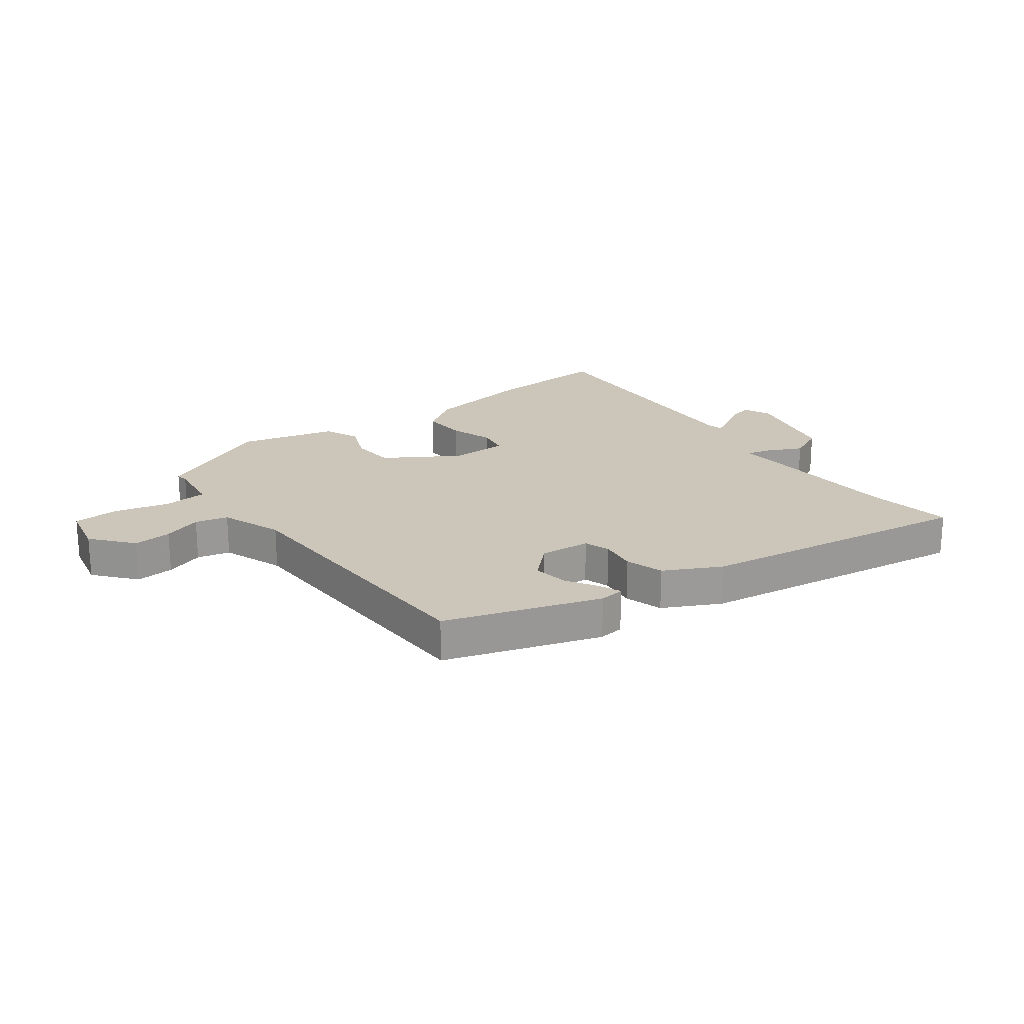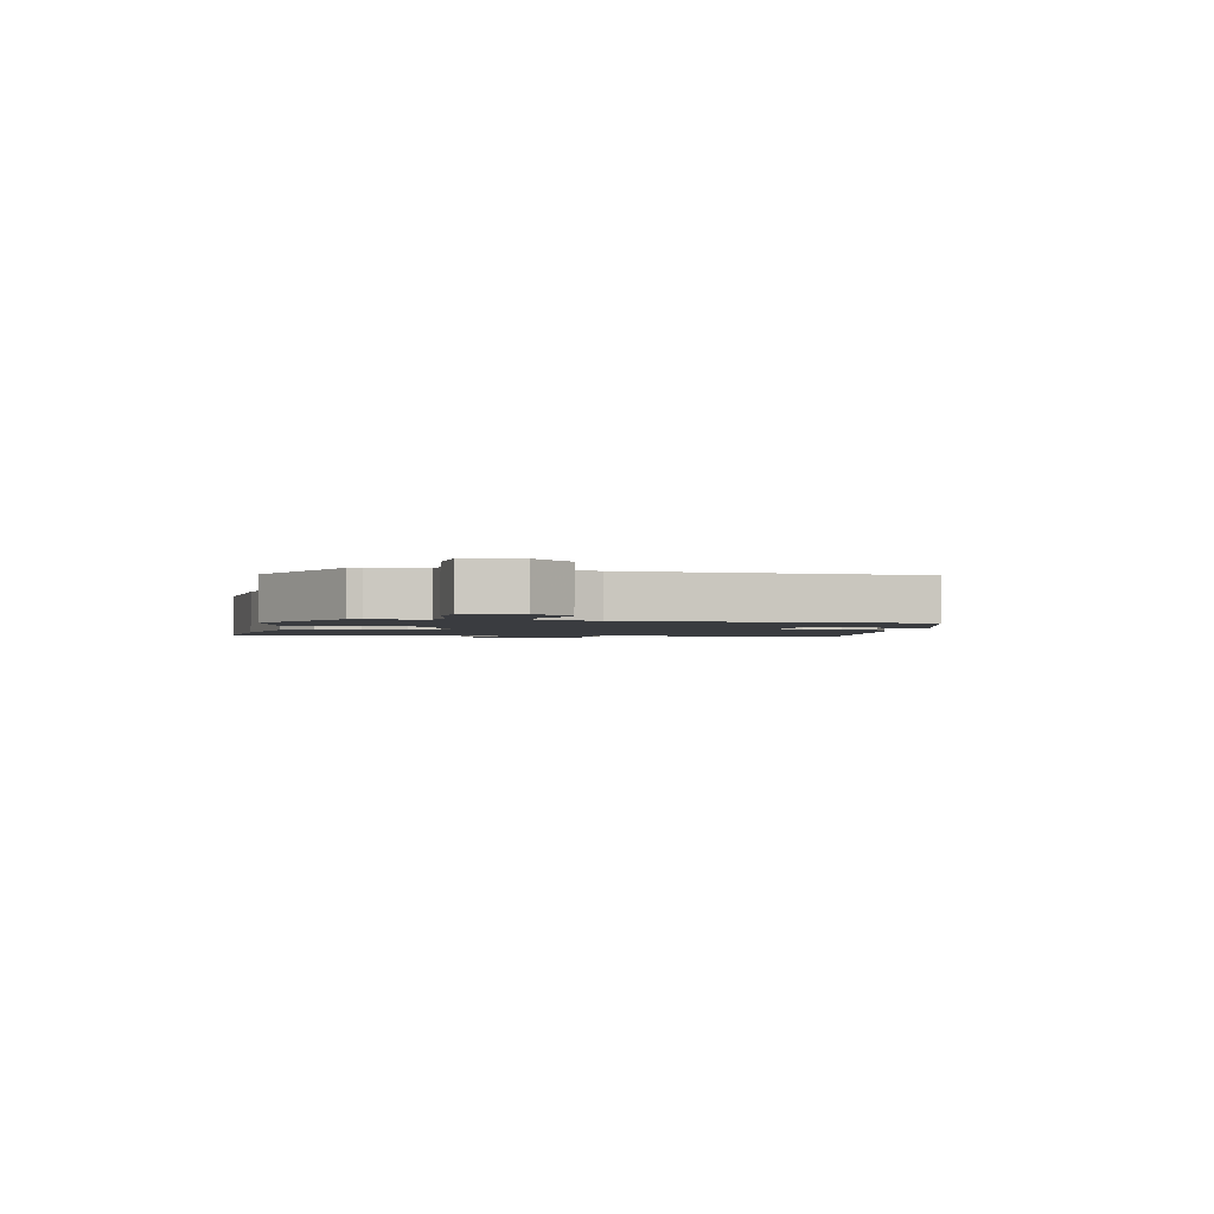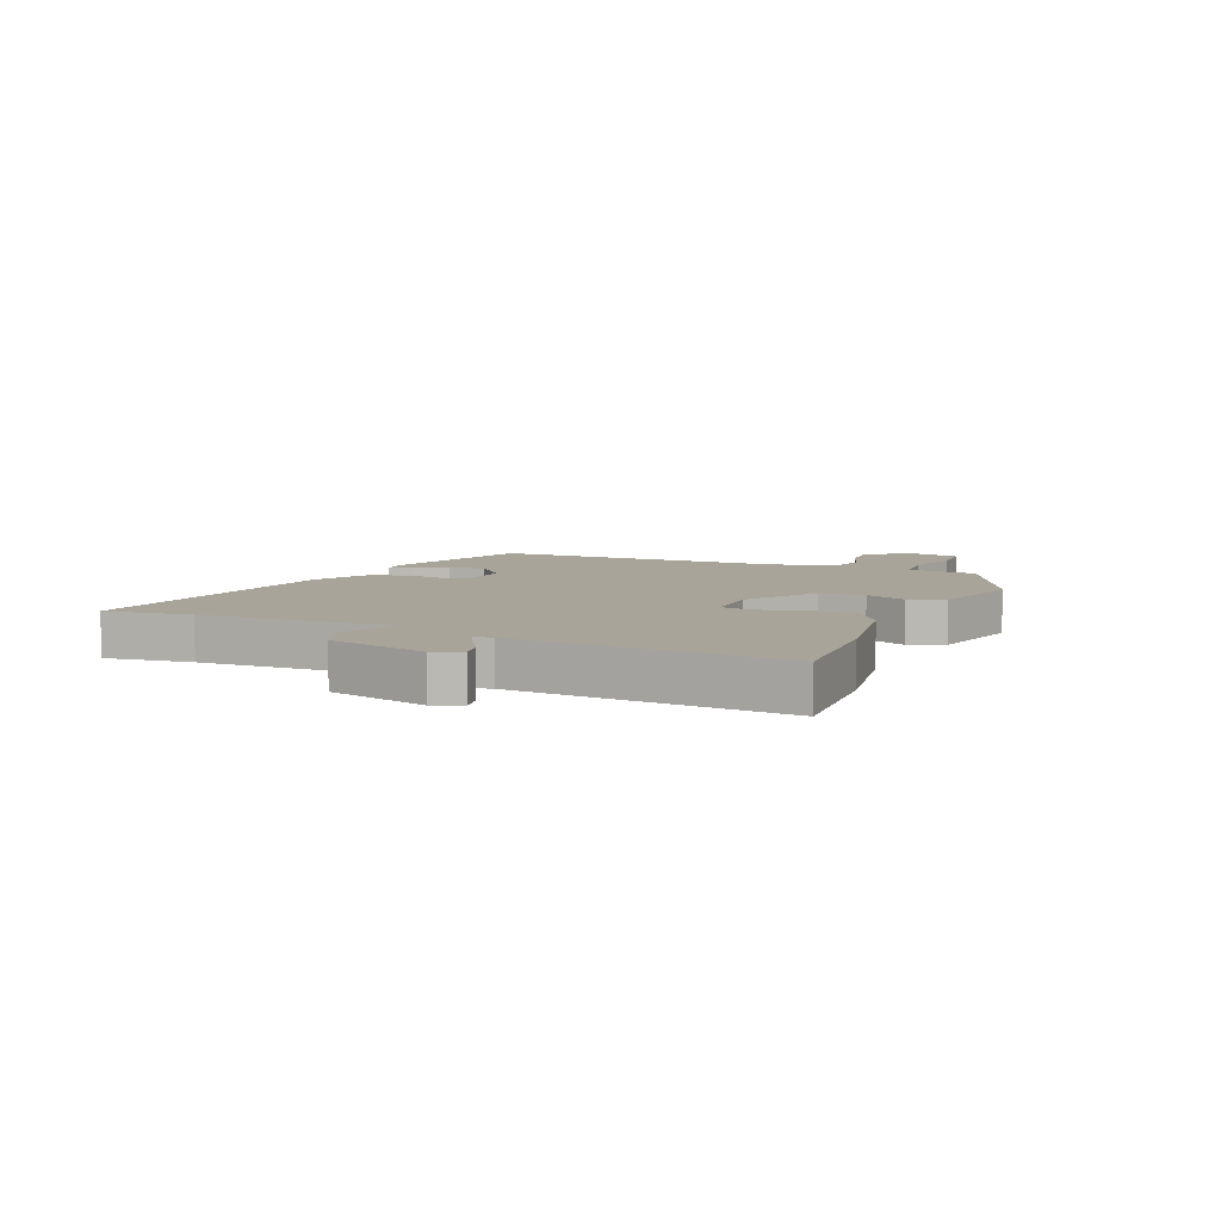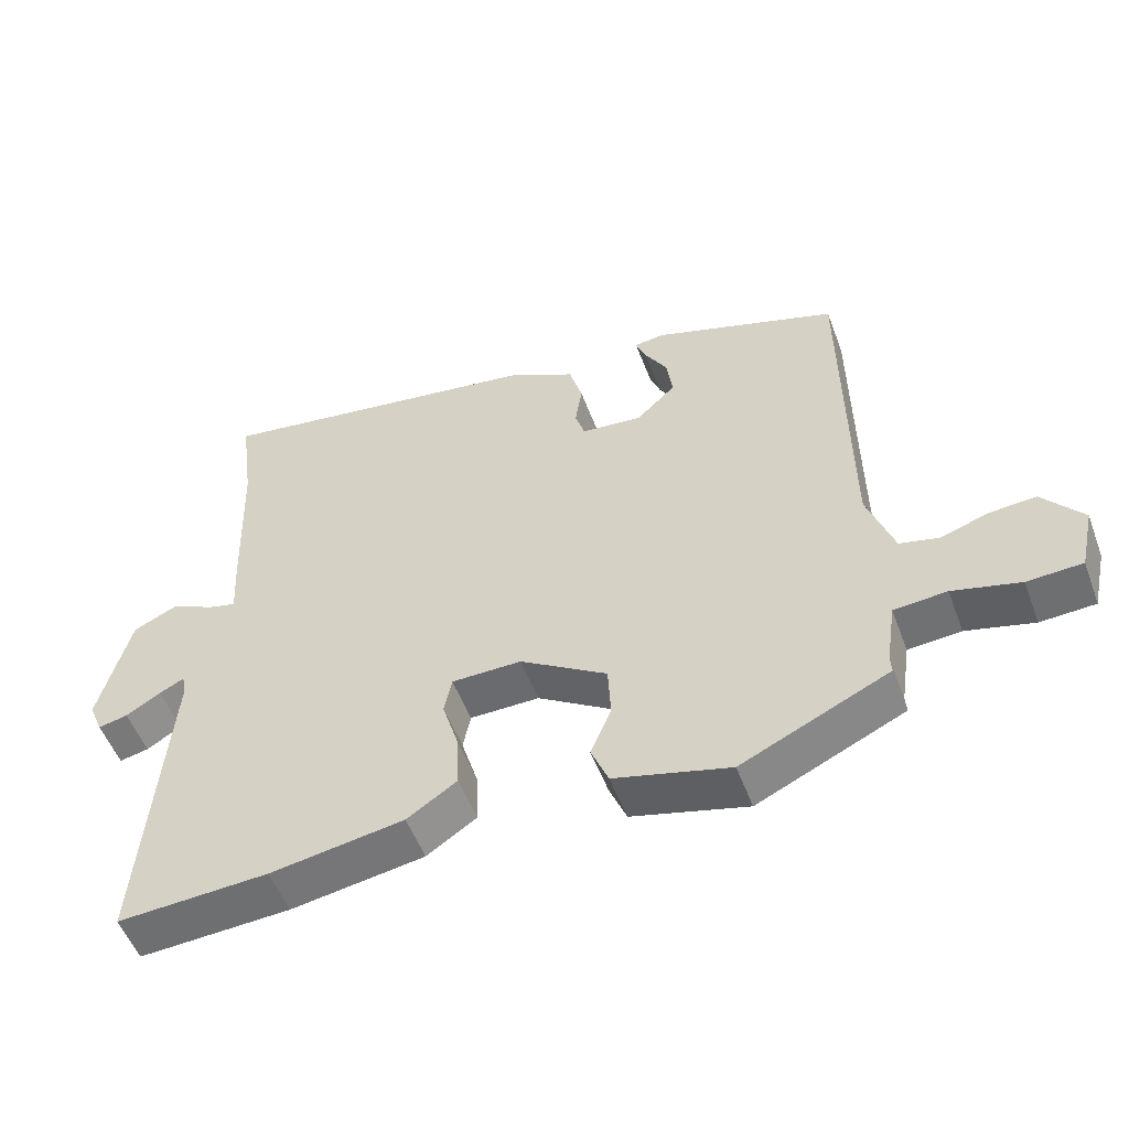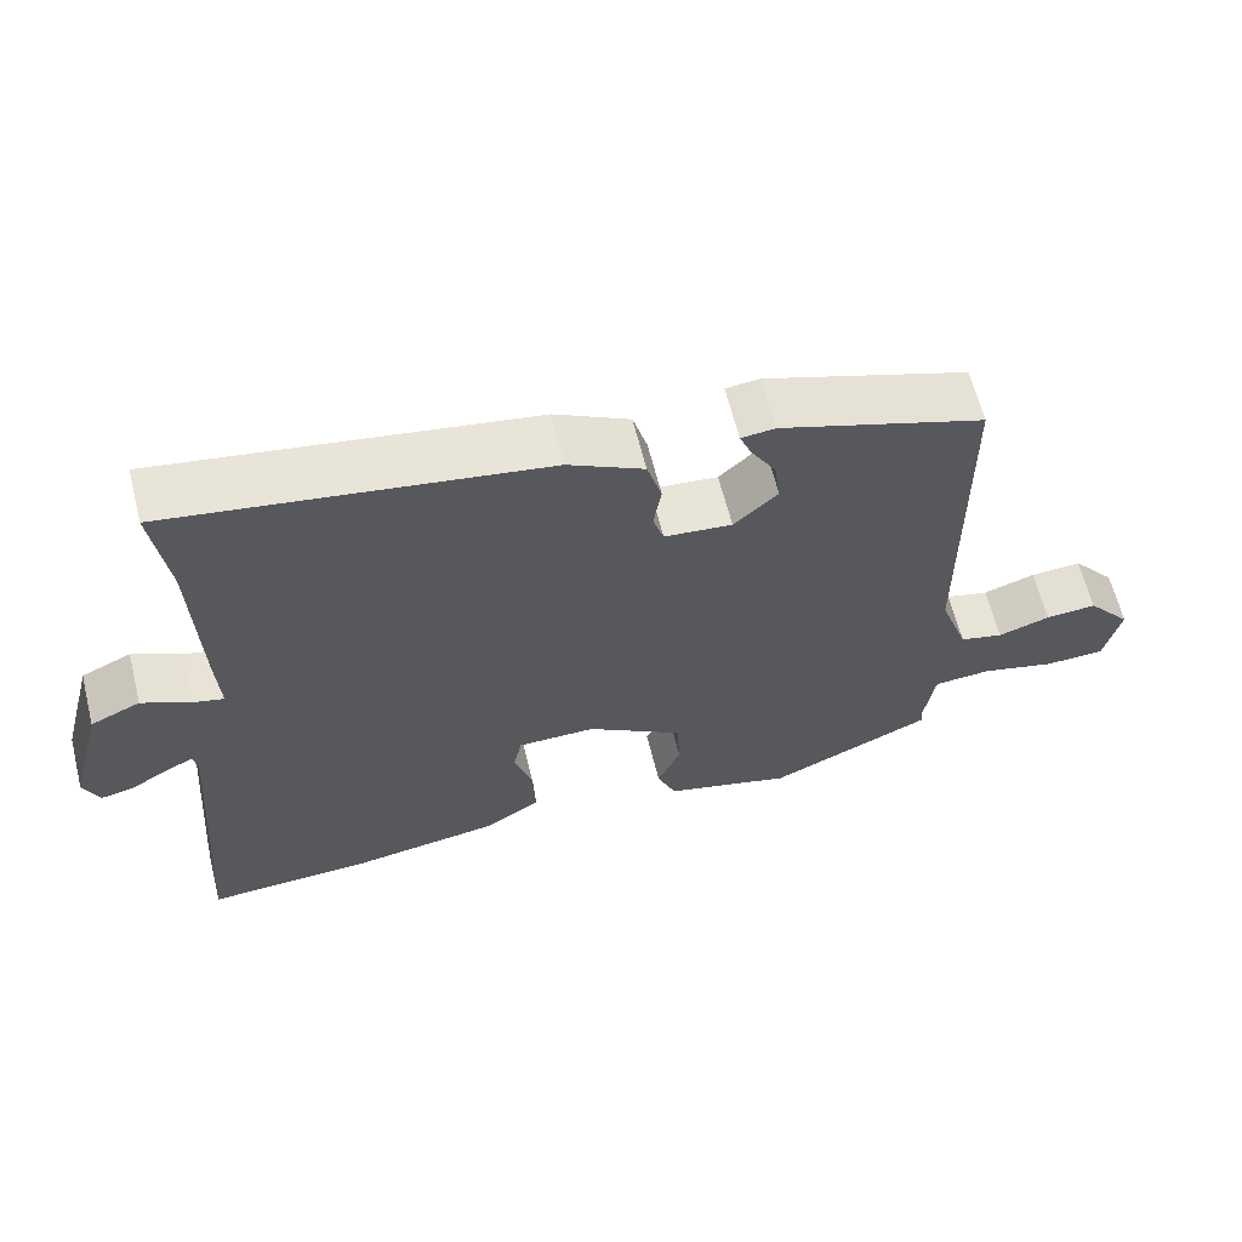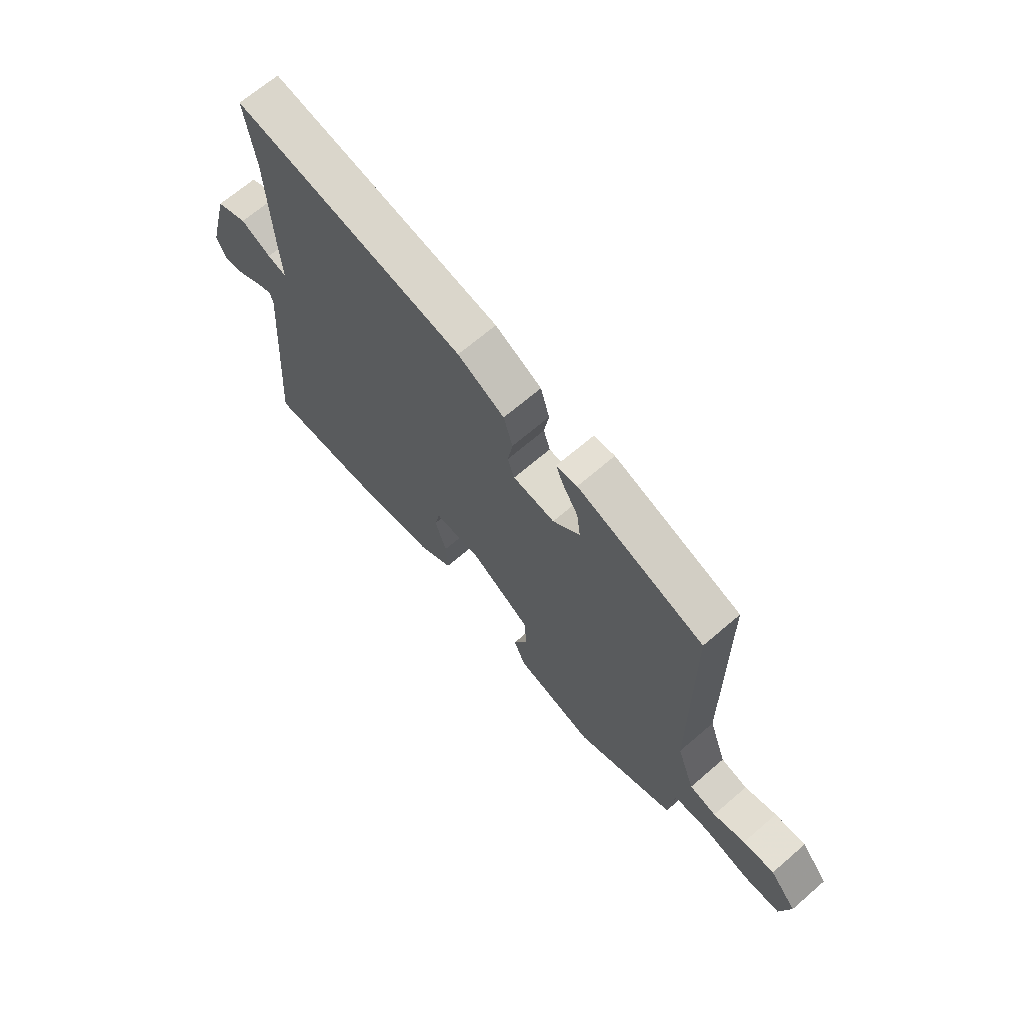
<metadata>
{"format":"obj","ext":"obj","renderer":"f3d","projection":"perspective","resolution":1024,"background":"white","views":[{"elev":21.0,"azim":-37.4,"up":"+Y"},{"elev":-1.9,"azim":-103.8,"up":"+Y"},{"elev":7.2,"azim":113.4,"up":"+Y"},{"elev":-53.2,"azim":-159.6,"up":"+Z"},{"elev":63.2,"azim":166.0,"up":"+Z"},{"elev":67.8,"azim":-130.8,"up":"+Z"}]}
</metadata>
<code>
v 0.577 0.07 -0.504
v 0.359 0.07 -0.492
v 0.166 0.07 -0.461
v 0.094 0.07 -0.413
v 0.097 0.07 -0.335
v 0.121 0.07 -0.256
v 0.11 0.07 -0.202
v 0.009 0.07 -0.201
v -0.117 0.07 -0.281
v -0.121 0.07 -0.359
v -0.091 0.07 -0.43
v -0.116 0.07 -0.491
v -0.283 0.07 -0.535
v -0.496 0.07 -0.436
v -0.494 0.07 -0.412
v -0.508 0.07 -0.318
v -0.584 0.07 -0.312
v -0.681 0.07 -0.337
v -0.76 0.07 -0.333
v -0.781 0.07 -0.24
v -0.723 0.07 -0.169
v -0.656 0.07 -0.174
v -0.588 0.07 -0.197
v -0.531 0.07 -0.183
v -0.493 0.07 -0.074
v -0.488 0.07 0.434
v -0.221 0.07 0.523
v -0.177 0.07 0.518
v -0.192 0.07 0.48
v -0.225 0.07 0.424
v -0.233 0.07 0.363
v -0.176 0.07 0.309
v -0.088 0.07 0.317
v -0.074 0.07 0.362
v -0.084 0.07 0.426
v -0.065 0.07 0.493
v 0.033 0.07 0.544
v 0.516 0.07 0.618
v 0.496 0.07 0.468
v 0.488 0.07 0.233
v 0.483 0.07 0.142
v 0.523 0.07 0.152
v 0.586 0.07 0.183
v 0.651 0.07 0.153
v 0.696 0.07 -0.02
v 0.676 0.07 -0.068
v 0.633 0.07 -0.059
v 0.583 0.07 -0.028
v 0.547 0.07 -0.01
v 0.541 0.07 -0.041
v 0.577 0 -0.504
v 0.359 0 -0.492
v 0.166 0 -0.461
v 0.094 0 -0.413
v 0.097 0 -0.335
v 0.121 0 -0.256
v 0.11 0 -0.202
v 0.009 0 -0.201
v -0.117 0 -0.281
v -0.121 0 -0.359
v -0.091 0 -0.43
v -0.116 0 -0.491
v -0.283 0 -0.535
v -0.496 0 -0.436
v -0.494 0 -0.412
v -0.508 0 -0.318
v -0.584 0 -0.312
v -0.681 0 -0.337
v -0.76 0 -0.333
v -0.781 0 -0.24
v -0.723 0 -0.169
v -0.656 0 -0.174
v -0.588 0 -0.197
v -0.531 0 -0.183
v -0.493 0 -0.074
v -0.488 0 0.434
v -0.221 0 0.523
v -0.177 0 0.518
v -0.192 0 0.48
v -0.225 0 0.424
v -0.233 0 0.363
v -0.176 0 0.309
v -0.088 0 0.317
v -0.074 0 0.362
v -0.084 0 0.426
v -0.065 0 0.493
v 0.033 0 0.544
v 0.516 0 0.618
v 0.496 0 0.468
v 0.488 0 0.233
v 0.483 0 0.142
v 0.523 0 0.152
v 0.586 0 0.183
v 0.651 0 0.153
v 0.696 0 -0.02
v 0.676 0 -0.068
v 0.633 0 -0.059
v 0.583 0 -0.028
v 0.547 0 -0.01
v 0.541 0 -0.041
f 45 46 47 48
f 45 48 49
f 42 43 44 45
f 41 42 45 49
f 39 40 41
f 36 37 38 39
f 34 35 36 39
f 33 34 39 41
f 32 33 41 49
f 27 28 29 30
f 25 26 27 30
f 24 25 30 31
f 20 21 22 23
f 18 19 20 23
f 17 18 23 24
f 16 17 24 31
f 12 13 14 15
f 10 11 12 15
f 9 10 15 16
f 8 9 16 31
f 3 4 5 6
f 3 6 7
f 50 1 2 3
f 50 3 7
f 32 49 50 7
f 7 8 31 32
f 98 97 96 95
f 99 98 95
f 95 94 93 92
f 99 95 92 91
f 91 90 89
f 89 88 87 86
f 89 86 85 84
f 91 89 84 83
f 99 91 83 82
f 80 79 78 77
f 80 77 76 75
f 81 80 75 74
f 73 72 71 70
f 73 70 69 68
f 74 73 68 67
f 81 74 67 66
f 65 64 63 62
f 65 62 61 60
f 66 65 60 59
f 81 66 59 58
f 56 55 54 53
f 57 56 53
f 53 52 51 100
f 57 53 100
f 57 100 99 82
f 82 81 58 57
f 1 51 52 2
f 2 52 53 3
f 3 53 54 4
f 4 54 55 5
f 5 55 56 6
f 6 56 57 7
f 7 57 58 8
f 8 58 59 9
f 9 59 60 10
f 10 60 61 11
f 11 61 62 12
f 12 62 63 13
f 13 63 64 14
f 14 64 65 15
f 15 65 66 16
f 16 66 67 17
f 17 67 68 18
f 18 68 69 19
f 19 69 70 20
f 20 70 71 21
f 21 71 72 22
f 22 72 73 23
f 23 73 74 24
f 24 74 75 25
f 25 75 76 26
f 26 76 77 27
f 27 77 78 28
f 28 78 79 29
f 29 79 80 30
f 30 80 81 31
f 31 81 82 32
f 32 82 83 33
f 33 83 84 34
f 34 84 85 35
f 35 85 86 36
f 36 86 87 37
f 37 87 88 38
f 38 88 89 39
f 39 89 90 40
f 40 90 91 41
f 41 91 92 42
f 42 92 93 43
f 43 93 94 44
f 44 94 95 45
f 45 95 96 46
f 46 96 97 47
f 47 97 98 48
f 48 98 99 49
f 49 99 100 50
f 50 100 51 1

</code>
